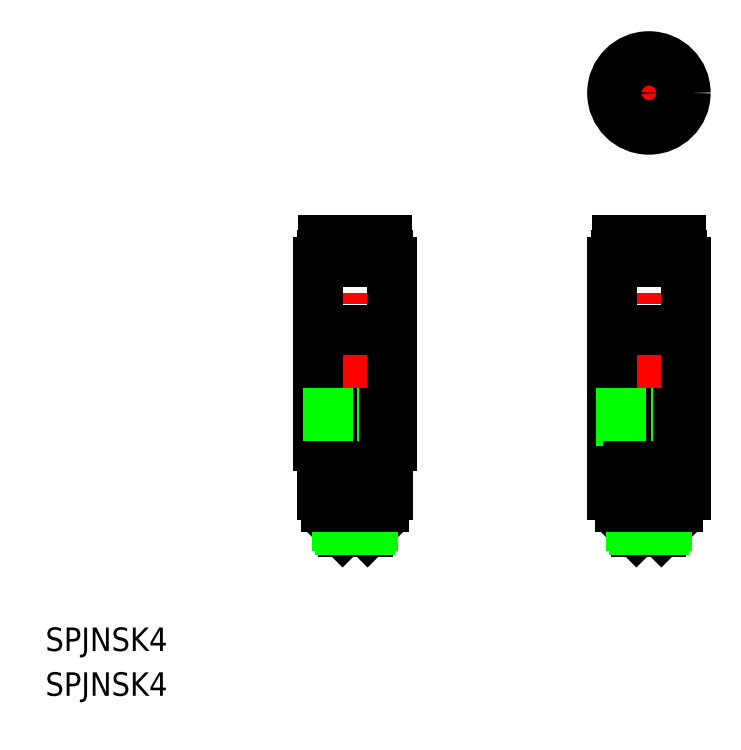
<metadata>
{"format":"dxf","ext":"dxf","renderer":"ezdxf+matplotlib","layout":"modelspace","background":"white","min_lineweight":24,"dpi":150}
</metadata>
<code>
0
SECTION
2
ENTITIES
0
TEXT
8
0
10
46.73
20
157
30
0
40
3.2
1
SPJNSK4
0
TEXT
8
0
10
46.73
20
150.9
30
0
40
3.2
1
SPJNSK4
0
LINE
8
CENTER
10
128.9
20
172.2
30
0
11
128.9
21
213.6
31
0
0
LINE
8
0
10
127.2
20
173.2
30
0
11
130.6
21
173.2
31
0
0
LINE
8
0
10
124.9
20
183.2
30
0
11
124.9
21
184.9
31
0
0
LINE
8
0
10
132.9
20
183.2
30
0
11
132.9
21
184.9
31
0
0
LINE
8
0
10
123.9
20
178.2
30
0
11
123.9
21
182.2
31
0
0
LINE
8
0
10
133.9
20
178.2
30
0
11
133.9
21
182.2
31
0
0
LINE
8
0
10
131.4
20
174
30
0
11
131.4
21
176.2
31
0
0
LINE
8
0
10
126.4
20
174
30
0
11
126.4
21
176.2
31
0
0
LINE
8
0
10
131.1
20
176.2
30
0
11
131.1
21
176.6
31
0
0
LINE
8
0
10
126.6
20
176.2
30
0
11
126.6
21
176.6
31
0
0
LINE
8
0
10
125.3
20
182.2
30
0
11
125.3
21
183.2
31
0
0
LINE
8
0
10
132.5
20
182.2
30
0
11
132.5
21
183.2
31
0
0
LINE
8
0
10
131.4
20
174
30
0
11
130.6
21
173.2
31
0
0
LINE
8
0
10
127.2
20
173.2
30
0
11
126.4
21
174
31
0
0
LINE
8
0
10
125
20
177.2
30
0
11
125
21
178.2
31
0
0
LINE
8
0
10
132.8
20
177.2
30
0
11
132.8
21
178.2
31
0
0
LINE
8
0
10
125
20
177.2
30
0
11
132.8
21
177.2
31
0
0
LINE
8
0
10
132.6
20
183.2
30
0
11
132.6
21
184.9
31
0
0
LINE
8
0
10
125.2
20
183.2
30
0
11
125.2
21
184.9
31
0
0
LINE
8
0
10
126.8
20
173.5
30
0
11
126.8
21
176.2
31
0
0
LINE
8
0
10
131
20
173.5
30
0
11
131
21
176.2
31
0
0
LINE
8
0
10
126.4
20
176.2
30
0
11
131.4
21
176.2
31
0
0
LINE
8
0
10
123.9
20
178.2
30
0
11
133.9
21
178.2
31
0
0
LINE
8
0
10
123.9
20
182.2
30
0
11
133.9
21
182.2
31
0
0
LINE
8
0
10
124.9
20
183.2
30
0
11
132.9
21
183.2
31
0
0
LINE
8
0
10
123.9
20
210
30
0
11
133.9
21
210
31
0
0
LINE
8
0
10
123.9
20
200.7
30
0
11
123.9
21
210
31
0
0
LINE
8
0
10
133.9
20
200.7
30
0
11
123.9
21
200.7
31
0
0
LINE
8
0
10
133.9
20
200.7
30
0
11
133.9
21
210
31
0
0
LINE
8
0
10
123.9
20
189.4
30
0
11
123.9
21
200.7
31
0
0
LINE
8
0
10
133.9
20
189.4
30
0
11
133.9
21
200.7
31
0
0
LINE
8
0
10
133.9
20
189.4
30
0
11
123.9
21
189.4
31
0
0
LINE
8
0
10
124.4
20
210
30
0
11
124.4
21
211
31
0
0
LINE
8
0
10
133.4
20
210
30
0
11
133.4
21
211
31
0
0
LINE
8
0
10
133.3
20
213
30
0
11
124.5
21
213
31
0
0
LINE
8
0
10
133.3
20
212
30
0
11
133.3
21
213
31
0
0
LINE
8
0
10
124.5
20
212
30
0
11
124.5
21
213
31
0
0
LINE
8
0
10
133.3
20
212
30
0
11
124.5
21
212
31
0
0
LINE
8
0
10
131.4
20
211
30
0
11
131.4
21
212
31
0
0
LINE
8
0
10
126.3
20
211
30
0
11
126.3
21
212
31
0
0
LINE
8
0
10
124.4
20
211
30
0
11
133.4
21
211
31
0
0
LINE
8
0
10
123.9
20
188.4
30
0
11
133.9
21
188.4
31
0
0
LINE
8
0
10
123.9
20
184.9
30
0
11
123.9
21
188.4
31
0
0
LINE
8
0
10
133.9
20
184.9
30
0
11
123.9
21
184.9
31
0
0
LINE
8
0
10
133.9
20
184.9
30
0
11
133.9
21
188.4
31
0
0
LINE
8
0
10
132.6
20
188.4
30
0
11
132.6
21
189.4
31
0
0
LINE
8
0
10
132.9
20
188.4
30
0
11
132.9
21
189.4
31
0
0
LINE
8
0
10
124.9
20
188.4
30
0
11
124.9
21
189.4
31
0
0
LINE
8
0
10
125.2
20
188.4
30
0
11
125.2
21
189.4
31
0
0
LINE
8
0
10
126.4
20
174
30
0
11
131.4
21
174
31
0
0
LINE
8
0
10
126.7
20
178.2
30
0
11
126.7
21
182.2
31
0
0
LINE
8
0
10
126.1
20
178.2
30
0
11
126.1
21
182.2
31
0
0
LINE
8
0
10
131.1
20
178.2
30
0
11
131.1
21
182.2
31
0
0
LINE
8
0
10
131.7
20
178.2
30
0
11
131.7
21
182.2
31
0
0
LINE
8
0
10
125
20
176.6
30
0
11
132.8
21
176.6
31
0
0
LINE
8
0
10
125
20
176.6
30
0
11
125
21
177.2
31
0
0
LINE
8
0
10
132.8
20
176.6
30
0
11
132.8
21
177.2
31
0
0
LINE
8
CENTER
10
88.88
20
172.2
30
0
11
88.88
21
213.6
31
0
0
LINE
8
0
10
87.18
20
173.2
30
0
11
90.58
21
173.2
31
0
0
LINE
8
0
10
84.88
20
183.2
30
0
11
84.88
21
184.9
31
0
0
LINE
8
0
10
92.88
20
183.2
30
0
11
92.88
21
184.9
31
0
0
LINE
8
0
10
91.38
20
174
30
0
11
91.38
21
176.2
31
0
0
LINE
8
0
10
86.38
20
174
30
0
11
86.38
21
176.2
31
0
0
LINE
8
0
10
91.13
20
176.2
30
0
11
91.13
21
176.6
31
0
0
LINE
8
0
10
86.63
20
176.2
30
0
11
86.63
21
176.6
31
0
0
LINE
8
0
10
85.28
20
182.2
30
0
11
85.28
21
183.2
31
0
0
LINE
8
0
10
92.48
20
182.2
30
0
11
92.48
21
183.2
31
0
0
LINE
8
0
10
91.38
20
174
30
0
11
90.58
21
173.2
31
0
0
LINE
8
0
10
87.18
20
173.2
30
0
11
86.38
21
174
31
0
0
LINE
8
0
10
84.98
20
177.2
30
0
11
84.98
21
178.2
31
0
0
LINE
8
0
10
92.78
20
177.2
30
0
11
92.78
21
178.2
31
0
0
LINE
8
0
10
84.98
20
177.2
30
0
11
92.78
21
177.2
31
0
0
LINE
8
0
10
92.61
20
183.2
30
0
11
92.61
21
184.9
31
0
0
LINE
8
0
10
85.15
20
183.2
30
0
11
85.15
21
184.9
31
0
0
LINE
8
0
10
86.82
20
173.5
30
0
11
86.82
21
176.2
31
0
0
LINE
8
0
10
90.95
20
173.5
30
0
11
90.95
21
176.2
31
0
0
LINE
8
0
10
86.38
20
176.2
30
0
11
91.38
21
176.2
31
0
0
LINE
8
0
10
84.38
20
178.2
30
0
11
93.38
21
178.2
31
0
0
LINE
8
0
10
84.38
20
182.2
30
0
11
93.38
21
182.2
31
0
0
LINE
8
0
10
84.88
20
183.2
30
0
11
92.88
21
183.2
31
0
0
LINE
8
0
10
83.88
20
210
30
0
11
93.88
21
210
31
0
0
LINE
8
0
10
83.88
20
200.7
30
0
11
83.88
21
210
31
0
0
LINE
8
0
10
93.88
20
200.7
30
0
11
83.88
21
200.7
31
0
0
LINE
8
0
10
93.88
20
200.7
30
0
11
93.88
21
210
31
0
0
LINE
8
0
10
83.88
20
189.4
30
0
11
83.88
21
200.7
31
0
0
LINE
8
0
10
93.88
20
189.4
30
0
11
93.88
21
200.7
31
0
0
LINE
8
0
10
93.88
20
189.4
30
0
11
83.88
21
189.4
31
0
0
LINE
8
0
10
84.38
20
210
30
0
11
84.38
21
211
31
0
0
LINE
8
0
10
93.38
20
210
30
0
11
93.38
21
211
31
0
0
LINE
8
0
10
93.28
20
213
30
0
11
84.48
21
213
31
0
0
LINE
8
0
10
93.28
20
212
30
0
11
93.28
21
213
31
0
0
LINE
8
0
10
84.48
20
212
30
0
11
84.48
21
213
31
0
0
LINE
8
0
10
93.28
20
212
30
0
11
84.48
21
212
31
0
0
LINE
8
0
10
91.43
20
211
30
0
11
91.43
21
212
31
0
0
LINE
8
0
10
86.33
20
211
30
0
11
86.33
21
212
31
0
0
LINE
8
0
10
84.38
20
211
30
0
11
93.38
21
211
31
0
0
LINE
8
0
10
83.88
20
188.4
30
0
11
93.88
21
188.4
31
0
0
LINE
8
0
10
83.88
20
184.9
30
0
11
83.88
21
188.4
31
0
0
LINE
8
0
10
93.88
20
184.9
30
0
11
83.88
21
184.9
31
0
0
LINE
8
0
10
93.88
20
184.9
30
0
11
93.88
21
188.4
31
0
0
LINE
8
0
10
92.61
20
188.4
30
0
11
92.61
21
189.4
31
0
0
LINE
8
0
10
92.88
20
188.4
30
0
11
92.88
21
189.4
31
0
0
LINE
8
0
10
84.88
20
188.4
30
0
11
84.88
21
189.4
31
0
0
LINE
8
0
10
85.15
20
188.4
30
0
11
85.15
21
189.4
31
0
0
LINE
8
0
10
86.38
20
174
30
0
11
91.38
21
174
31
0
0
LINE
8
0
10
84.98
20
176.6
30
0
11
92.78
21
176.6
31
0
0
LINE
8
0
10
84.98
20
176.6
30
0
11
84.98
21
177.2
31
0
0
LINE
8
0
10
92.78
20
176.6
30
0
11
92.78
21
177.2
31
0
0
LINE
8
0
10
84.38
20
178.2
30
0
11
84.38
21
182.2
31
0
0
LINE
8
0
10
93.38
20
178.2
30
0
11
93.38
21
182.2
31
0
0
LINE
8
0
10
88.52
20
182.2
30
0
11
88.52
21
178.2
31
0
0
LINE
8
0
10
89.25
20
182.2
30
0
11
89.25
21
178.2
31
0
0
LINE
8
0
10
84.75
20
182.2
30
0
11
84.75
21
178.2
31
0
0
LINE
8
0
10
93.02
20
182.2
30
0
11
93.02
21
178.2
31
0
0
LINE
8
CENTER
10
128.9
20
227.3
30
0
11
128.9
21
239.1
31
0
0
LINE
8
CENTER
10
123
20
233
30
0
11
135.1
21
233
31
0
0
CIRCLE
8
0
10
128.9
20
233
30
0
40
5
0
CIRCLE
8
0
10
128.9
20
233
30
0
40
4.4
0
CIRCLE
8
0
10
128.9
20
233
30
0
40
2.1
0
VIEWPORT
8
0
10
5.614
20
3.902
30
0
40
9.313
41
6.293
68
     1
69
     1
0
VIEWPORT
8
0
10
5.614
20
3.902
30
0
40
8.982
41
6.243
68
     2
69
     2
0
ENDSEC
0
EOF

</code>
